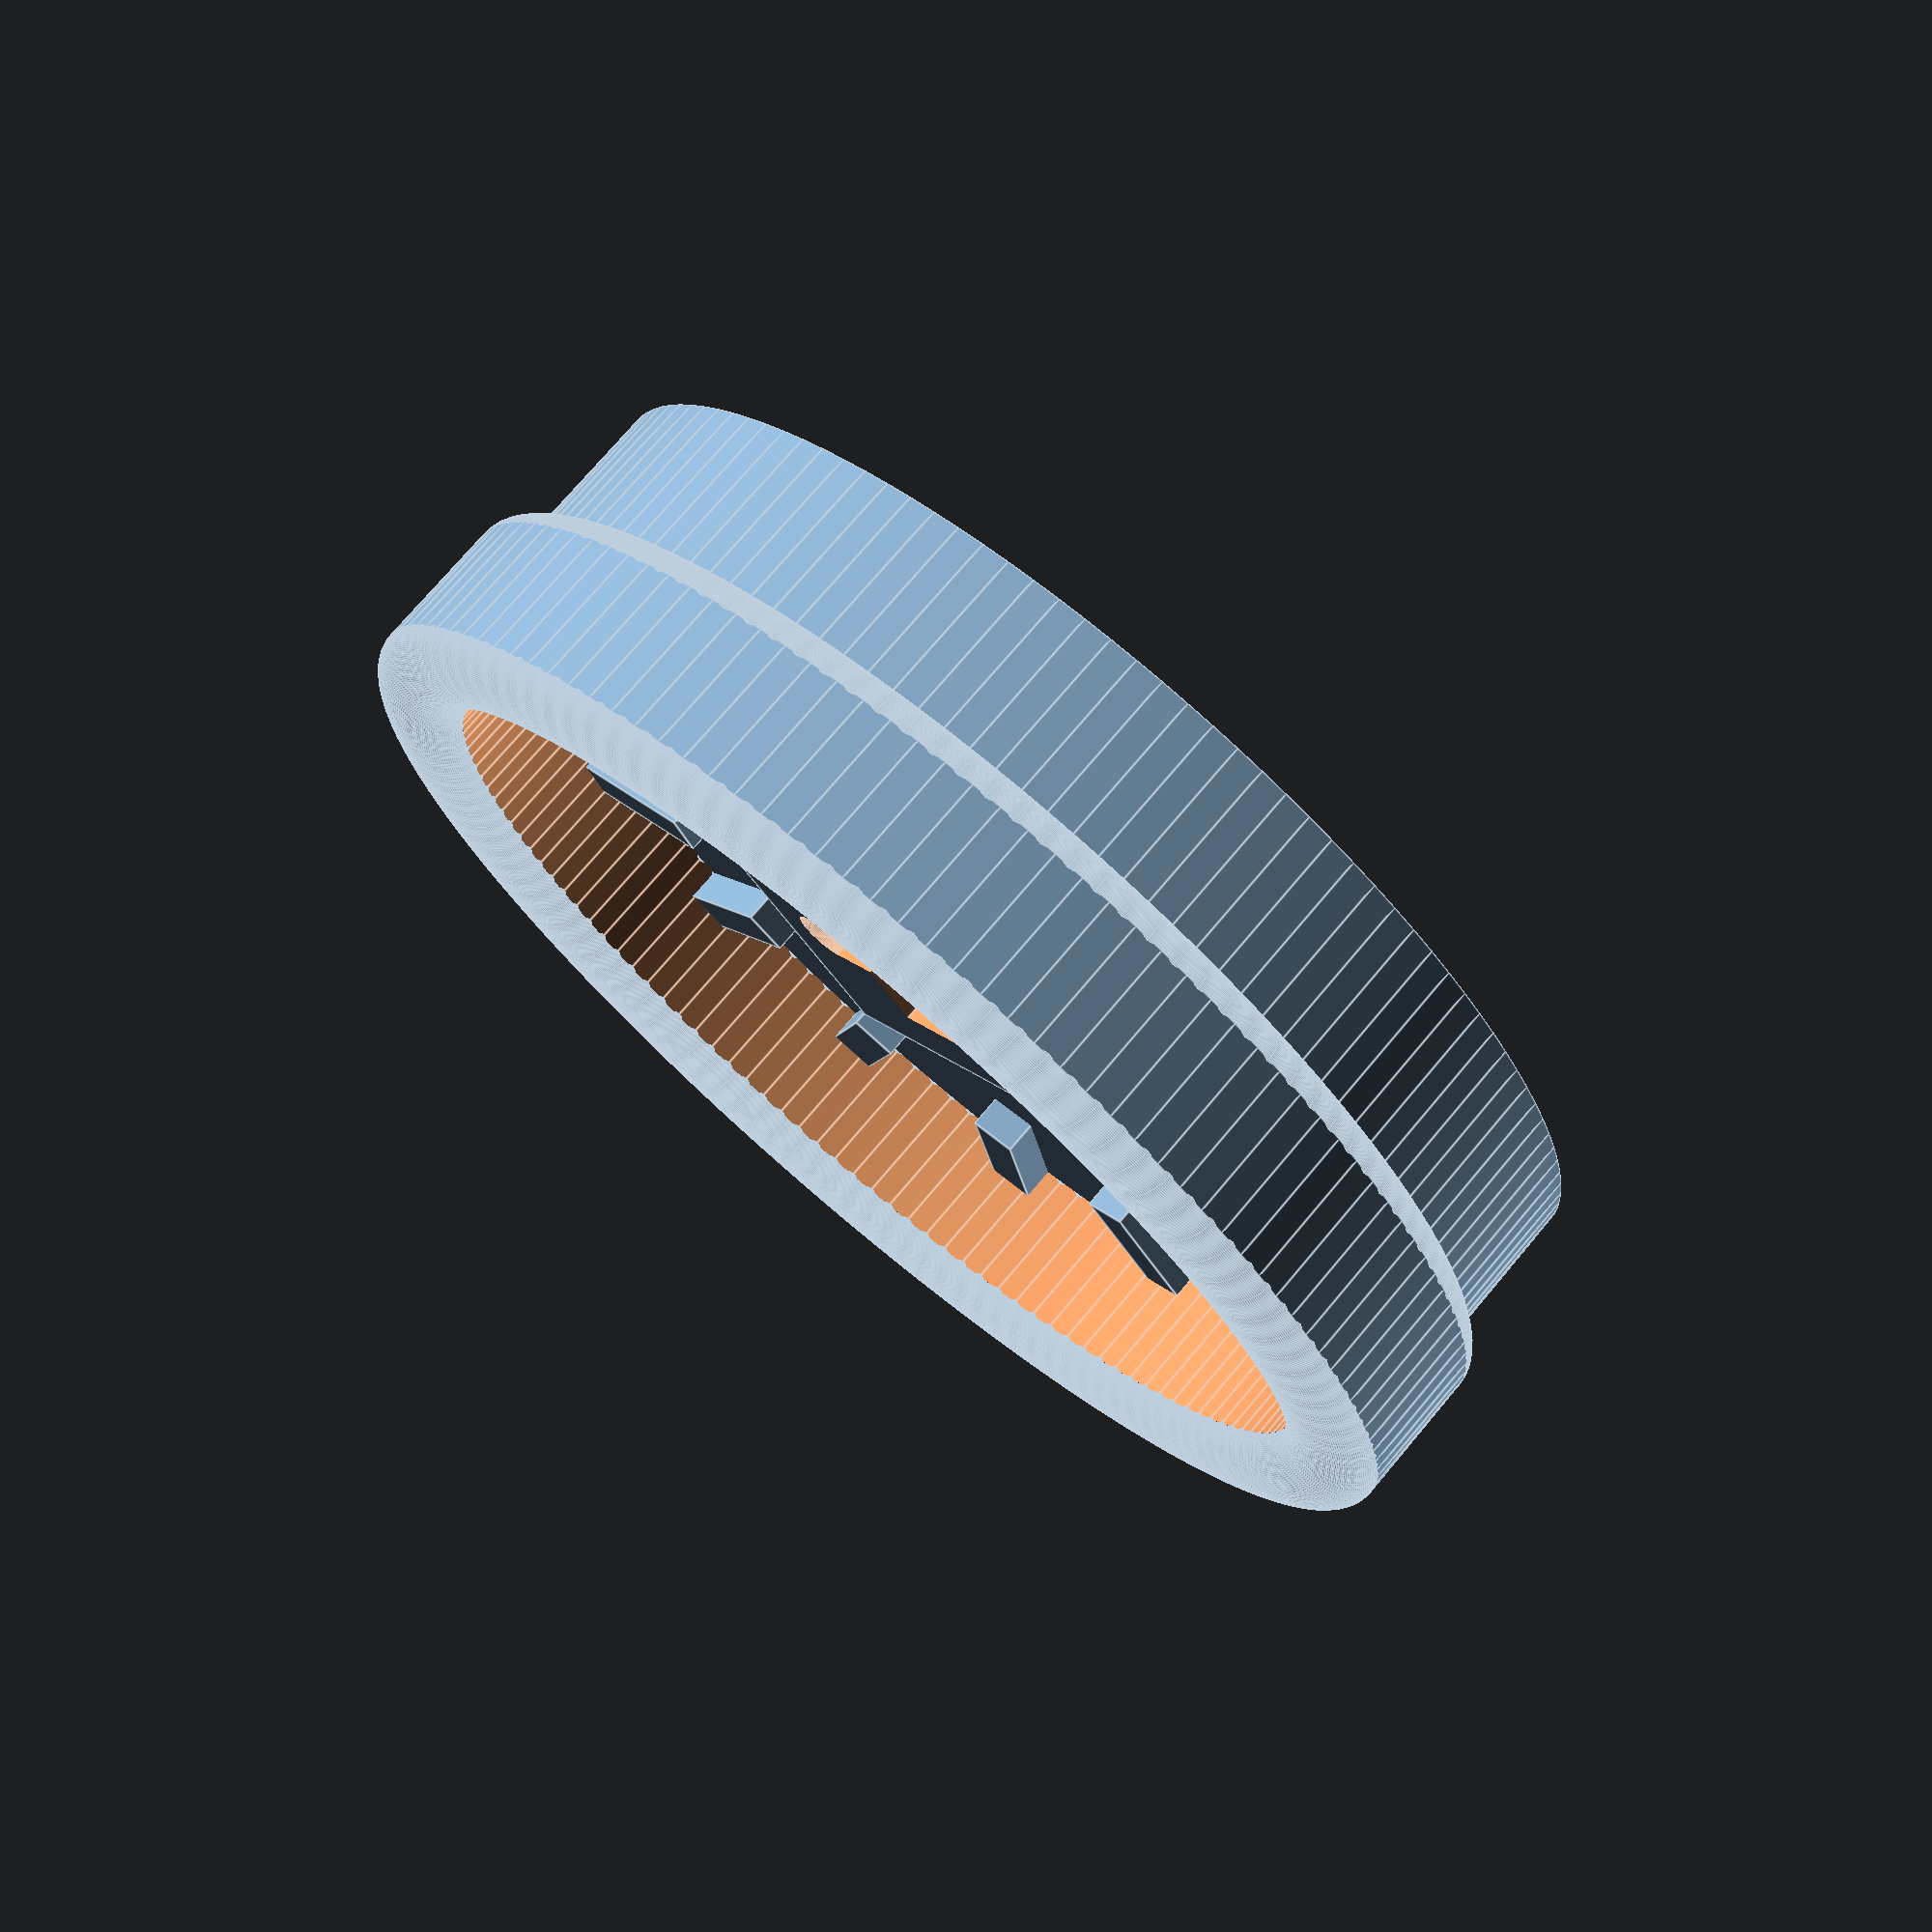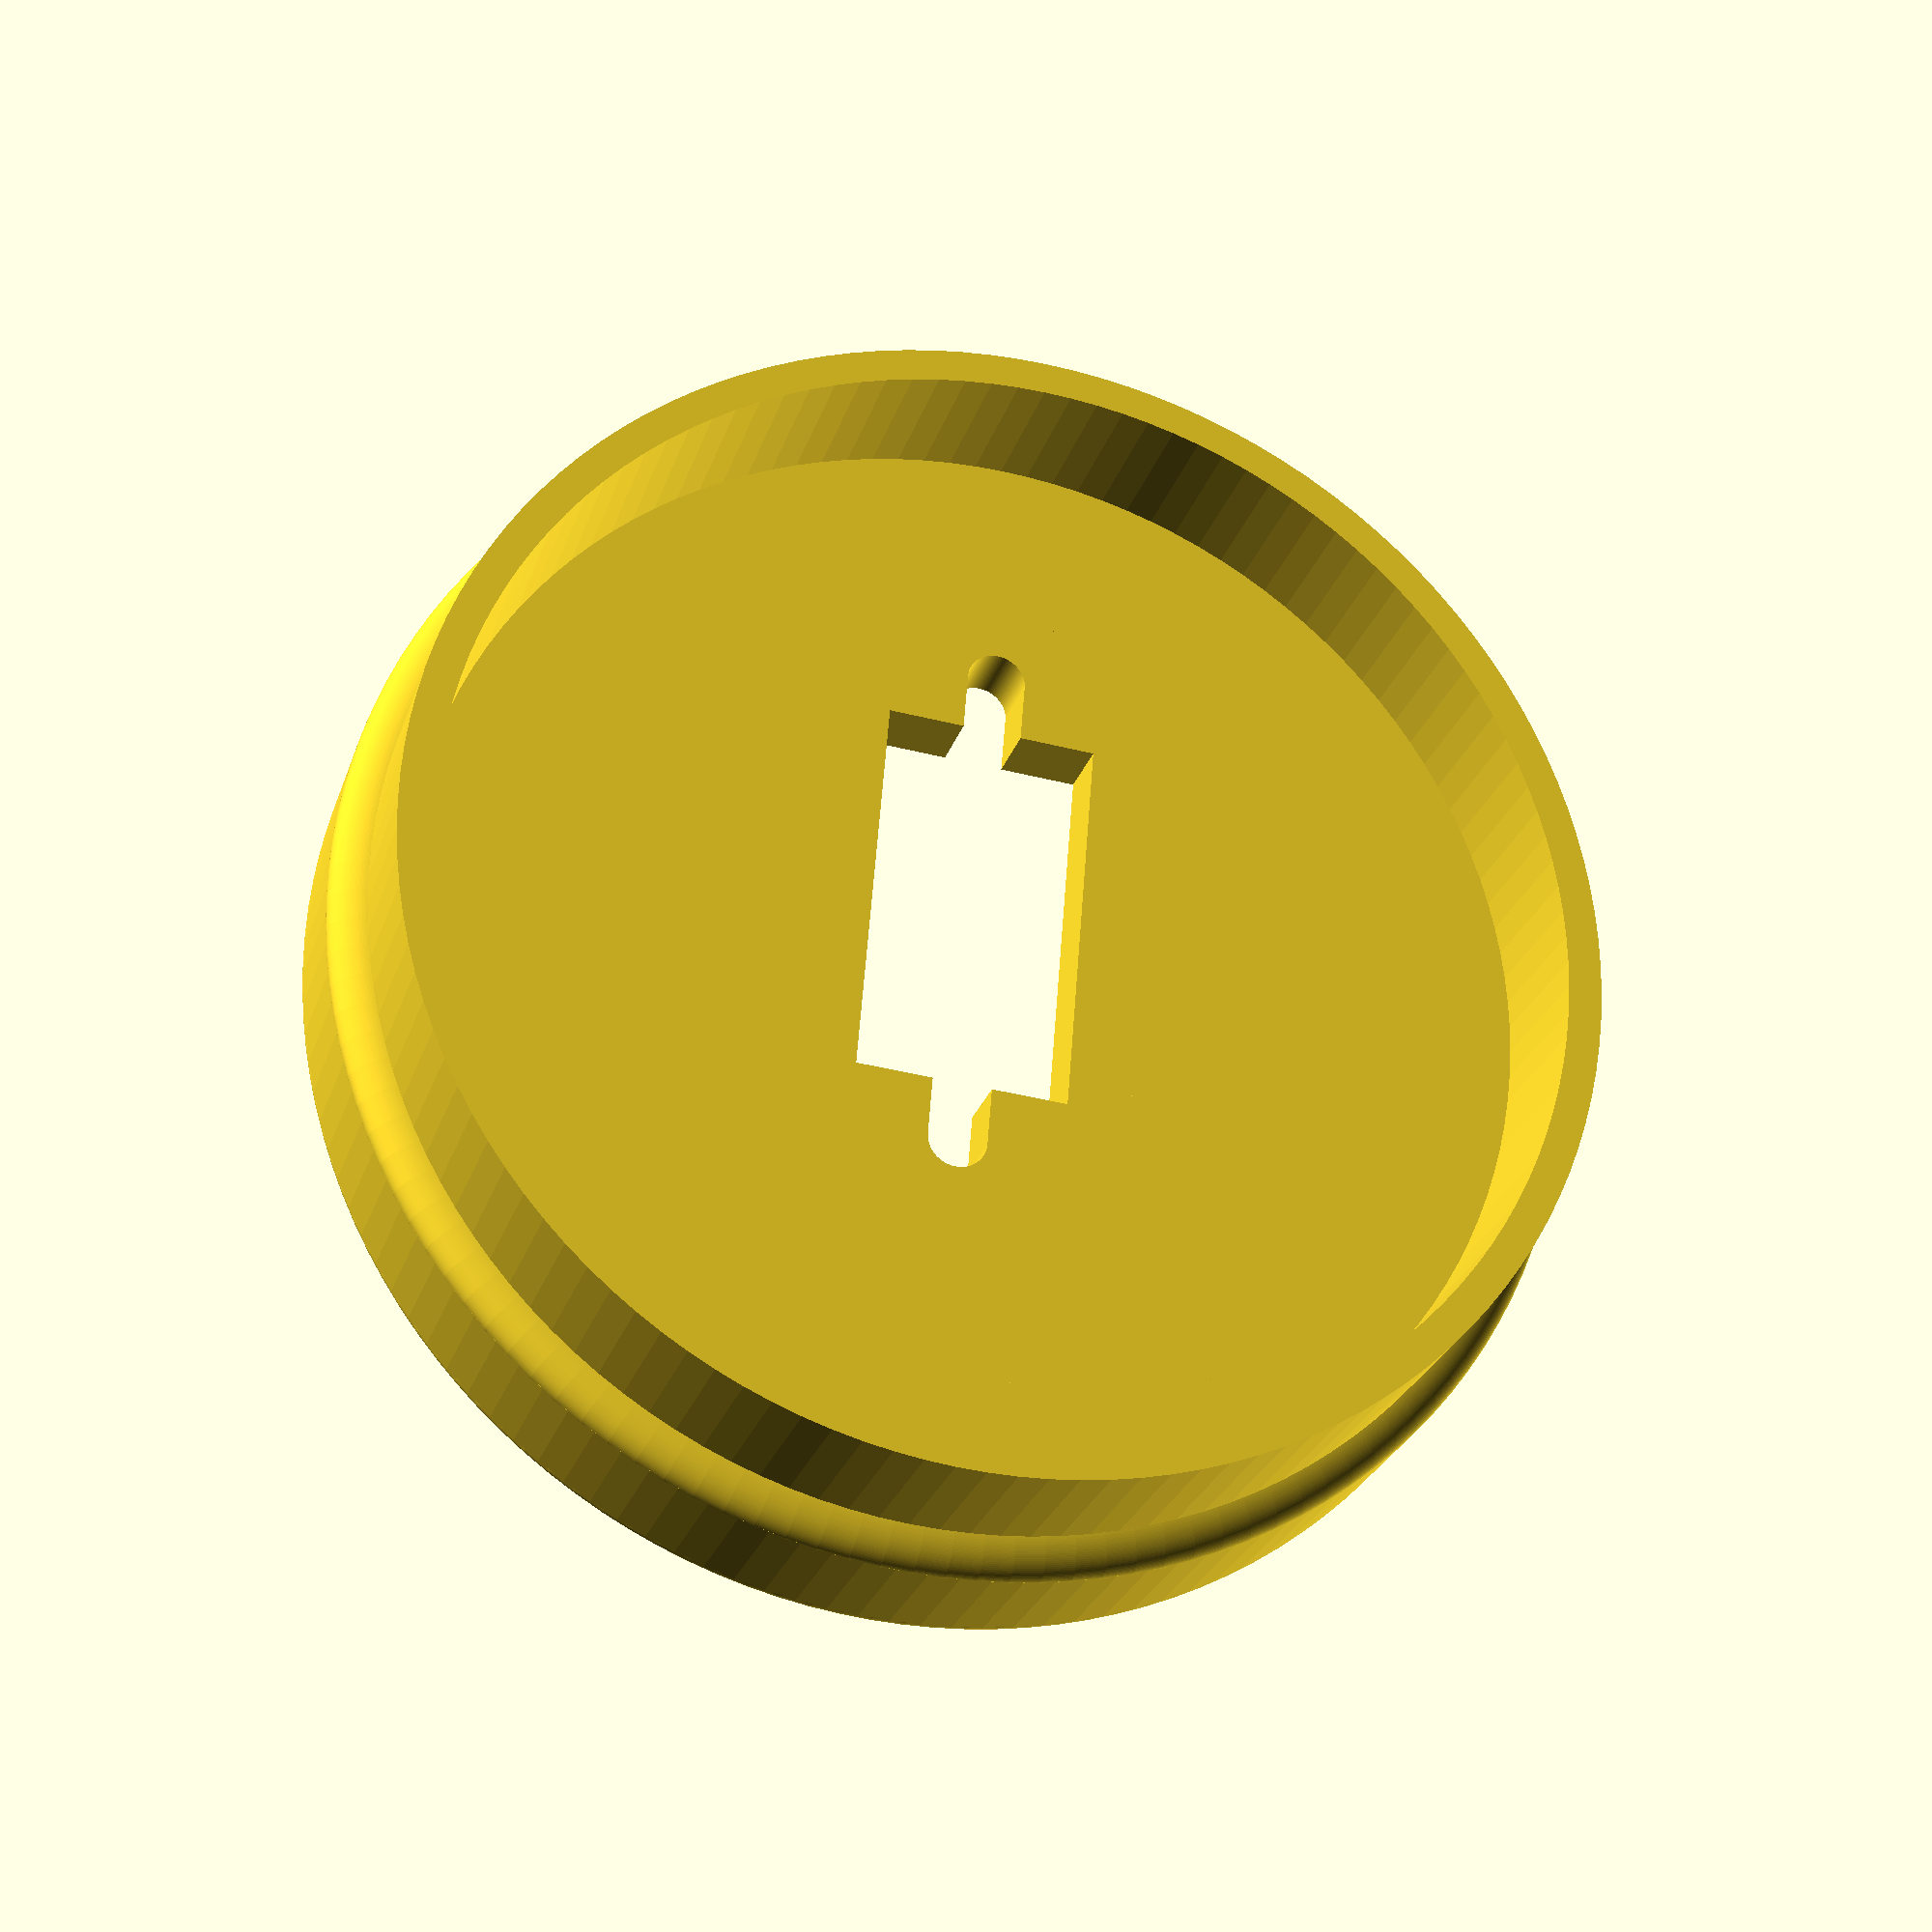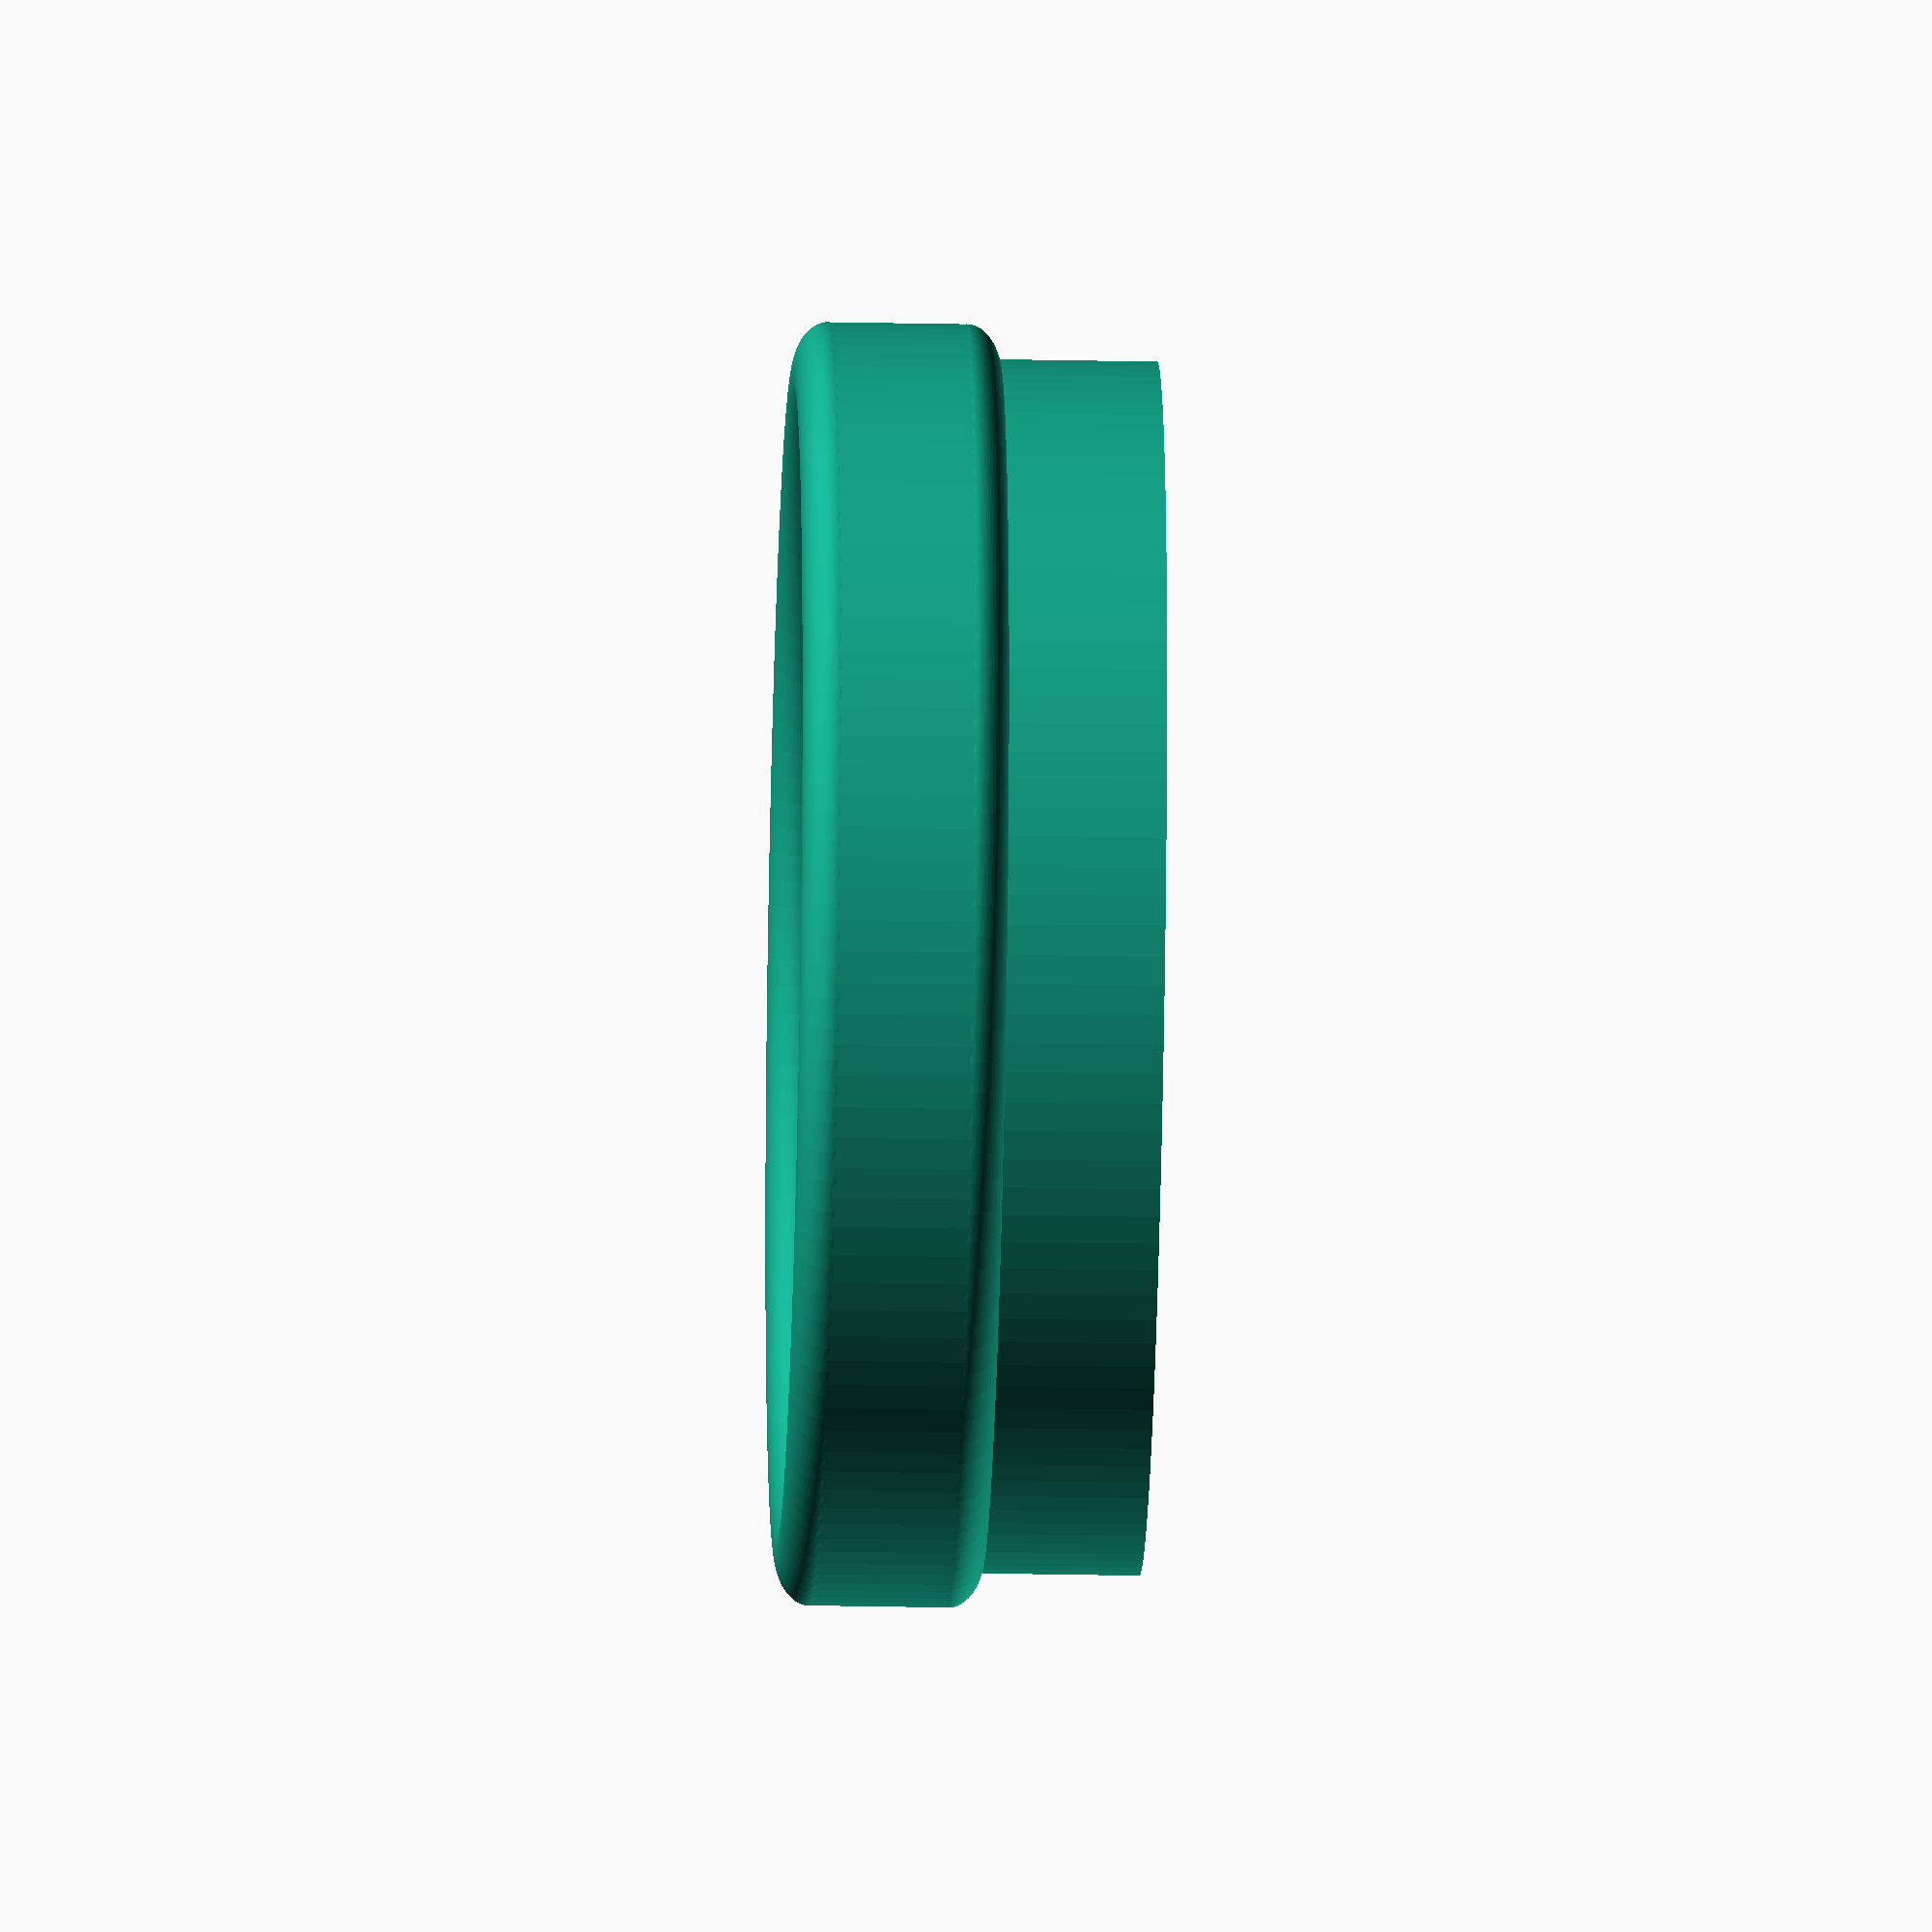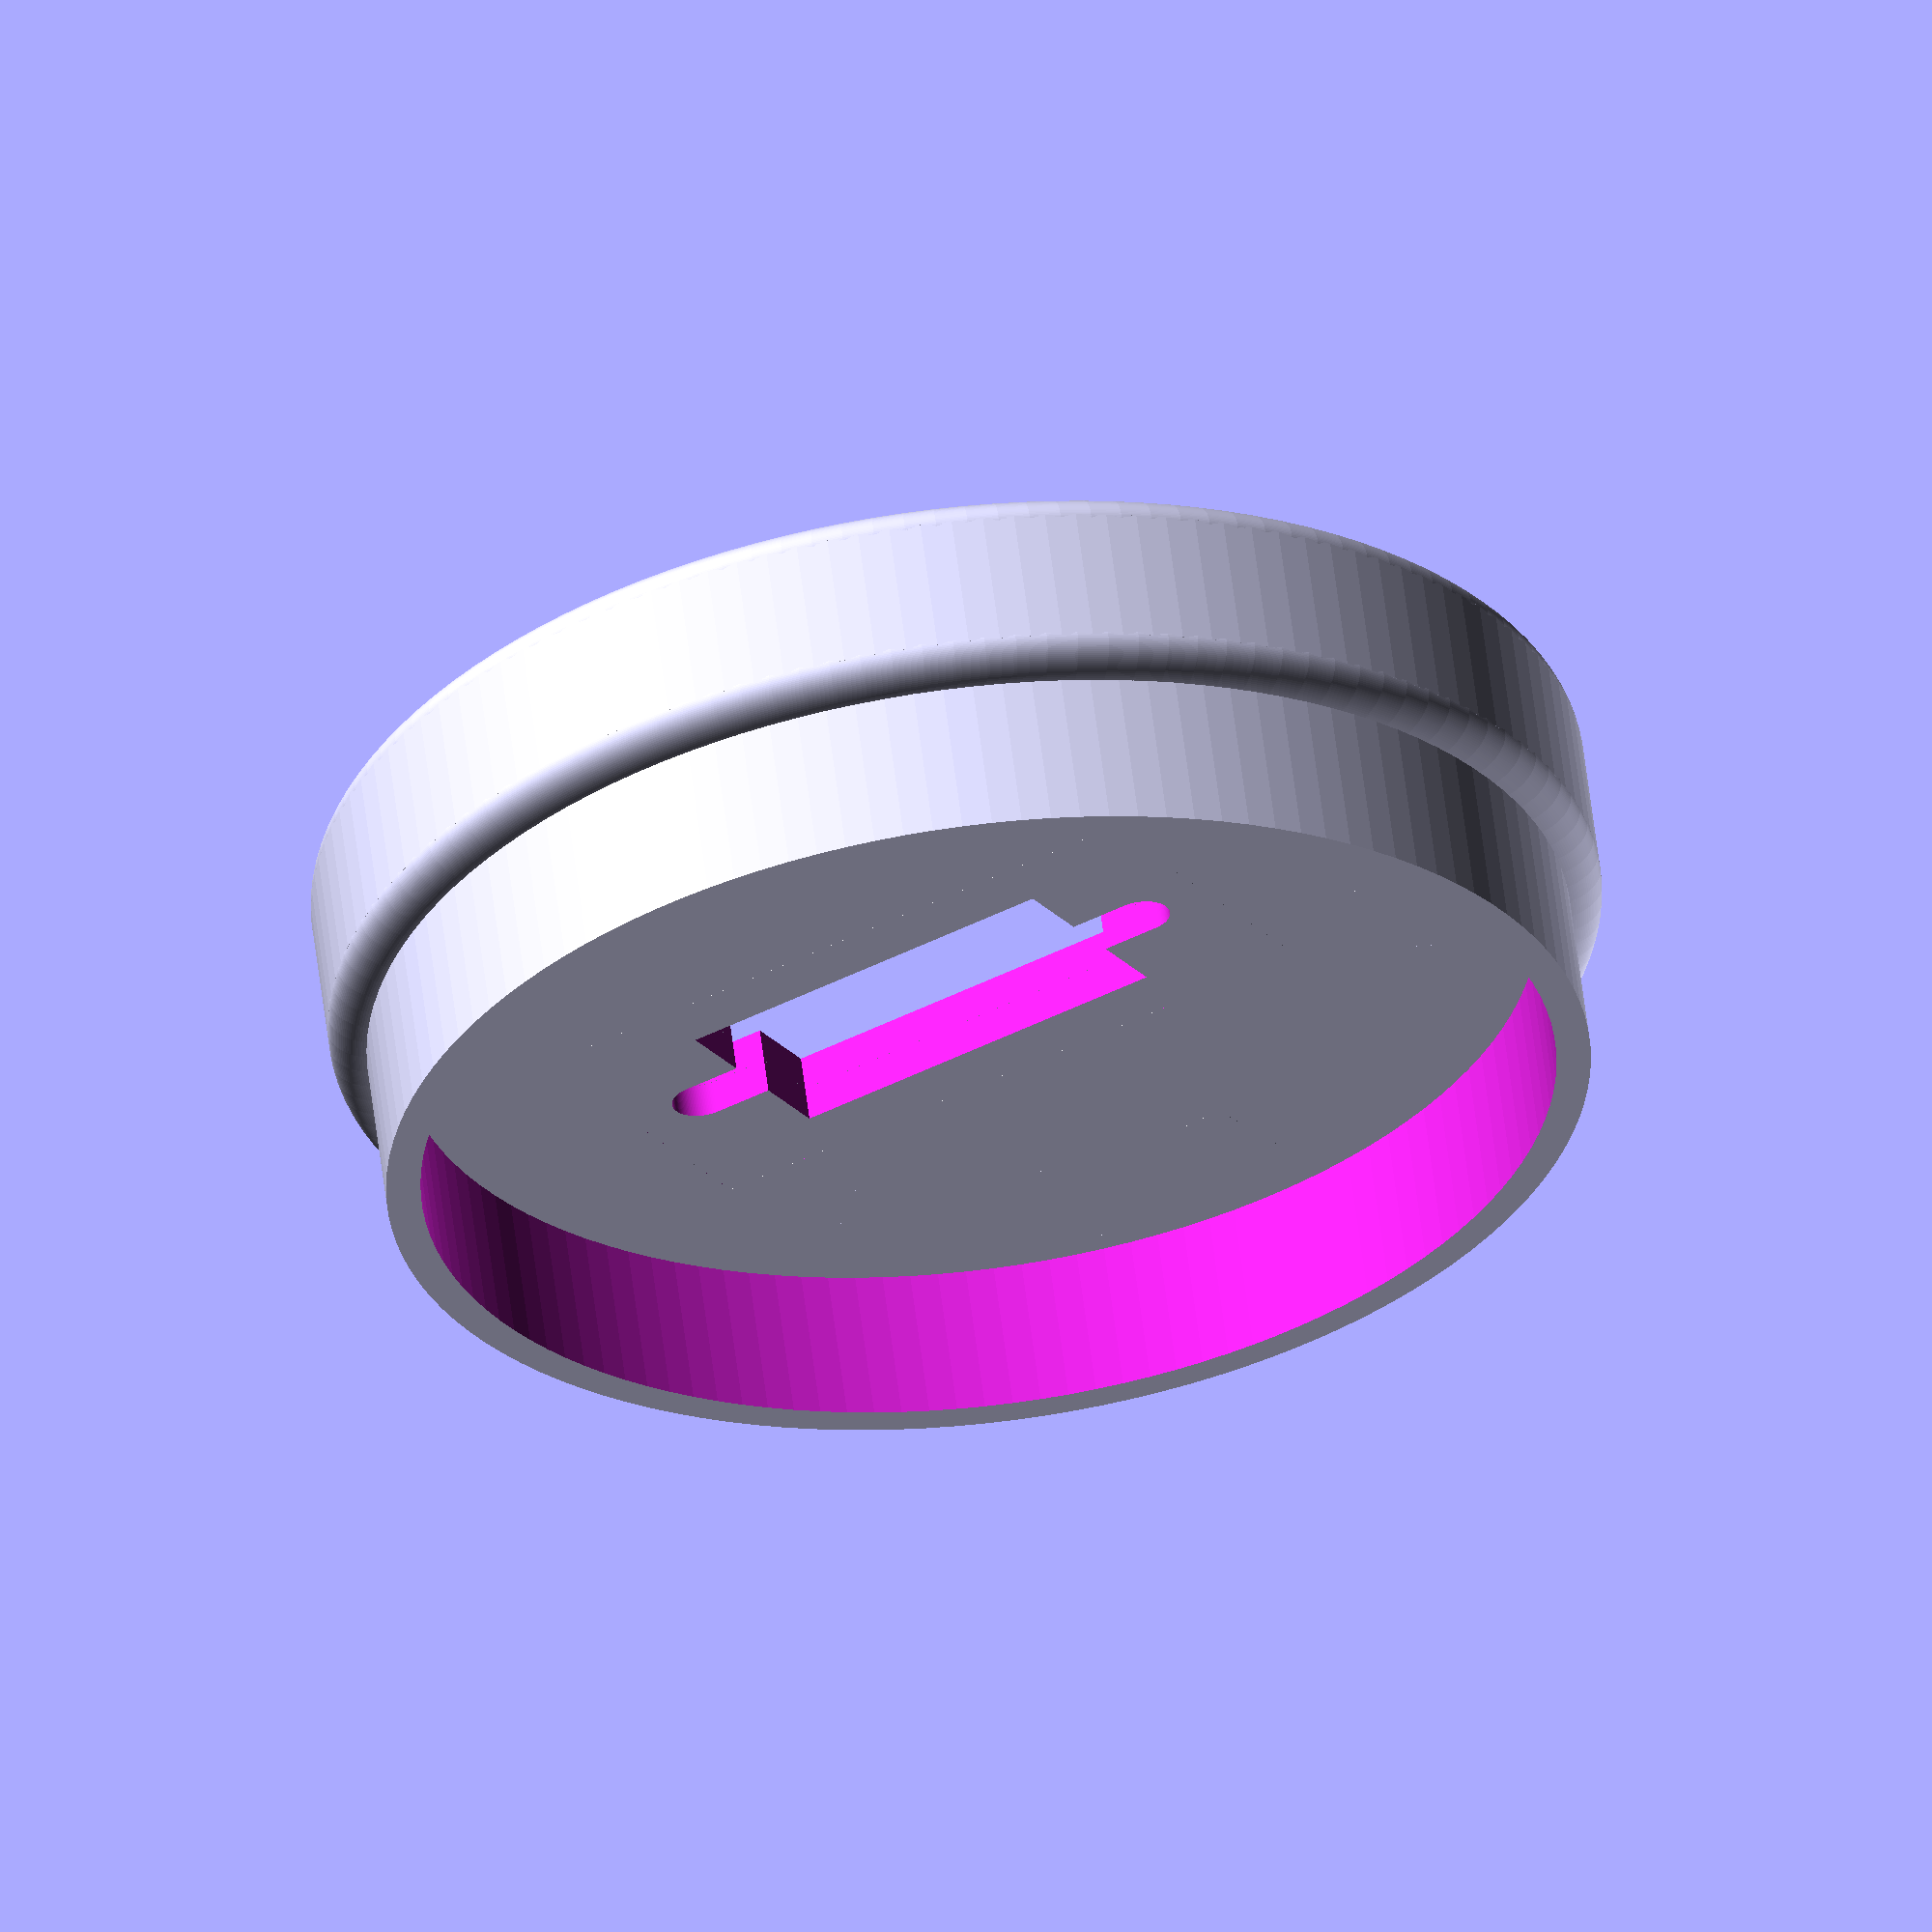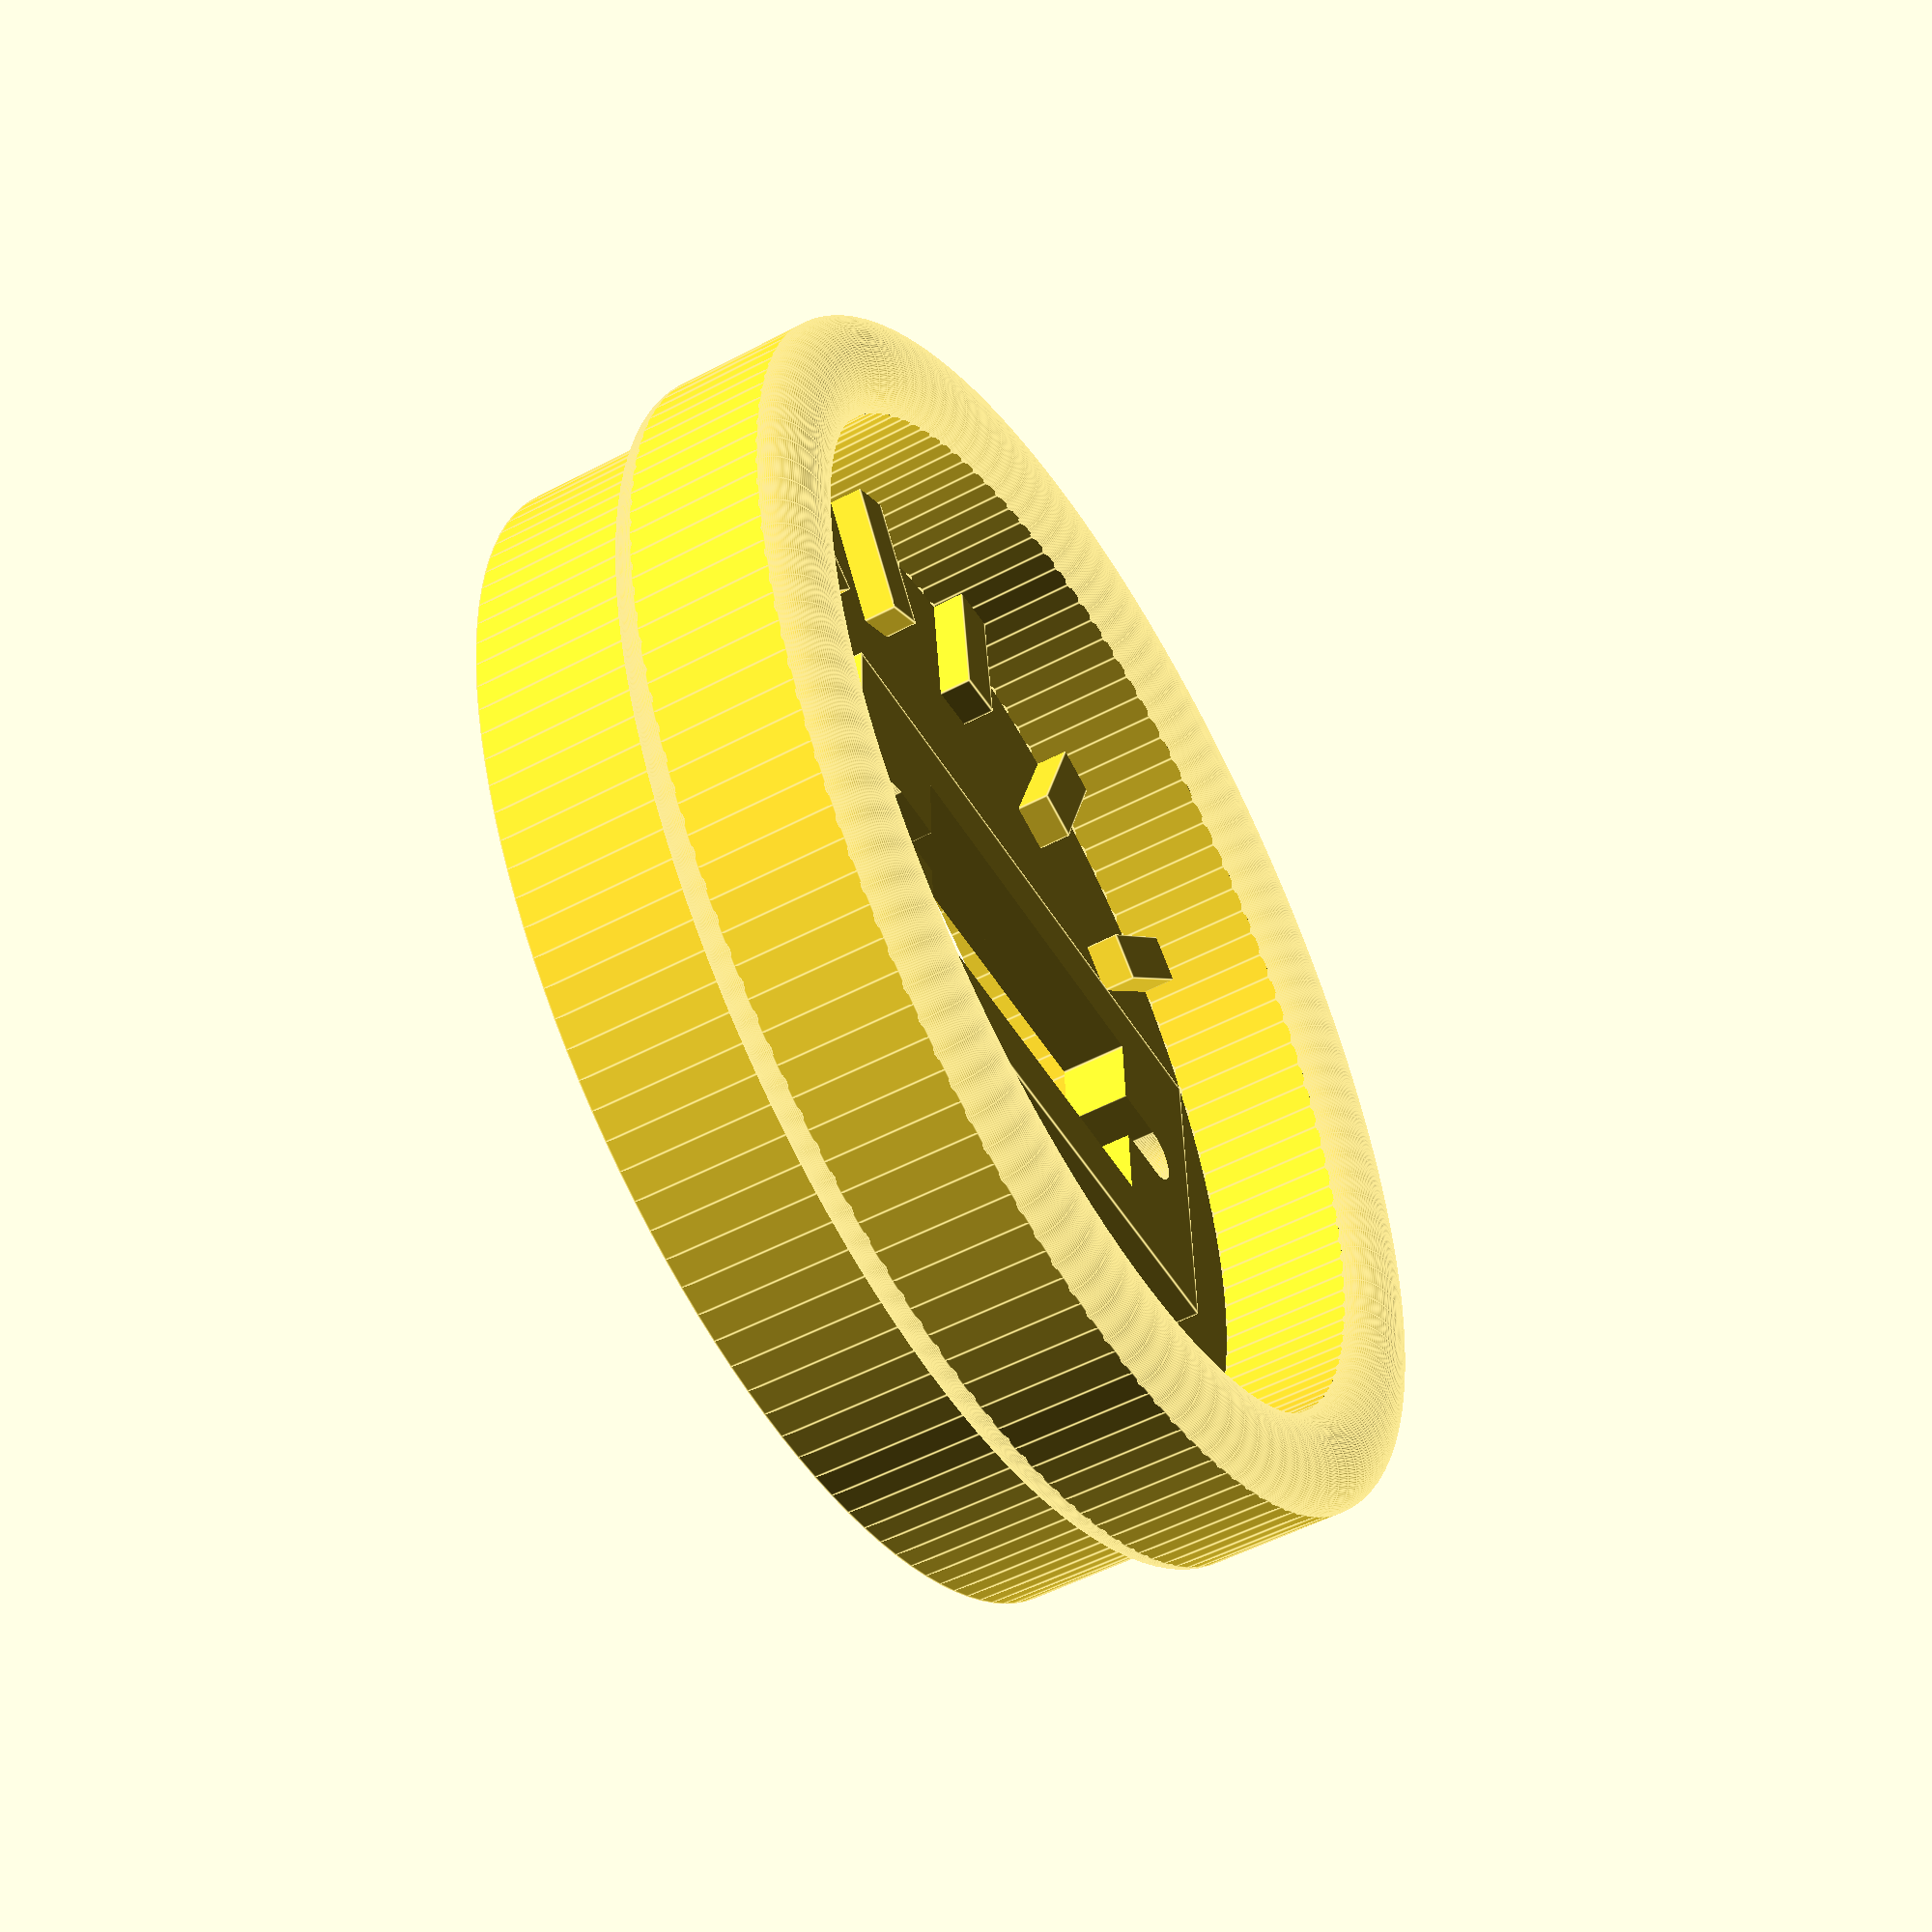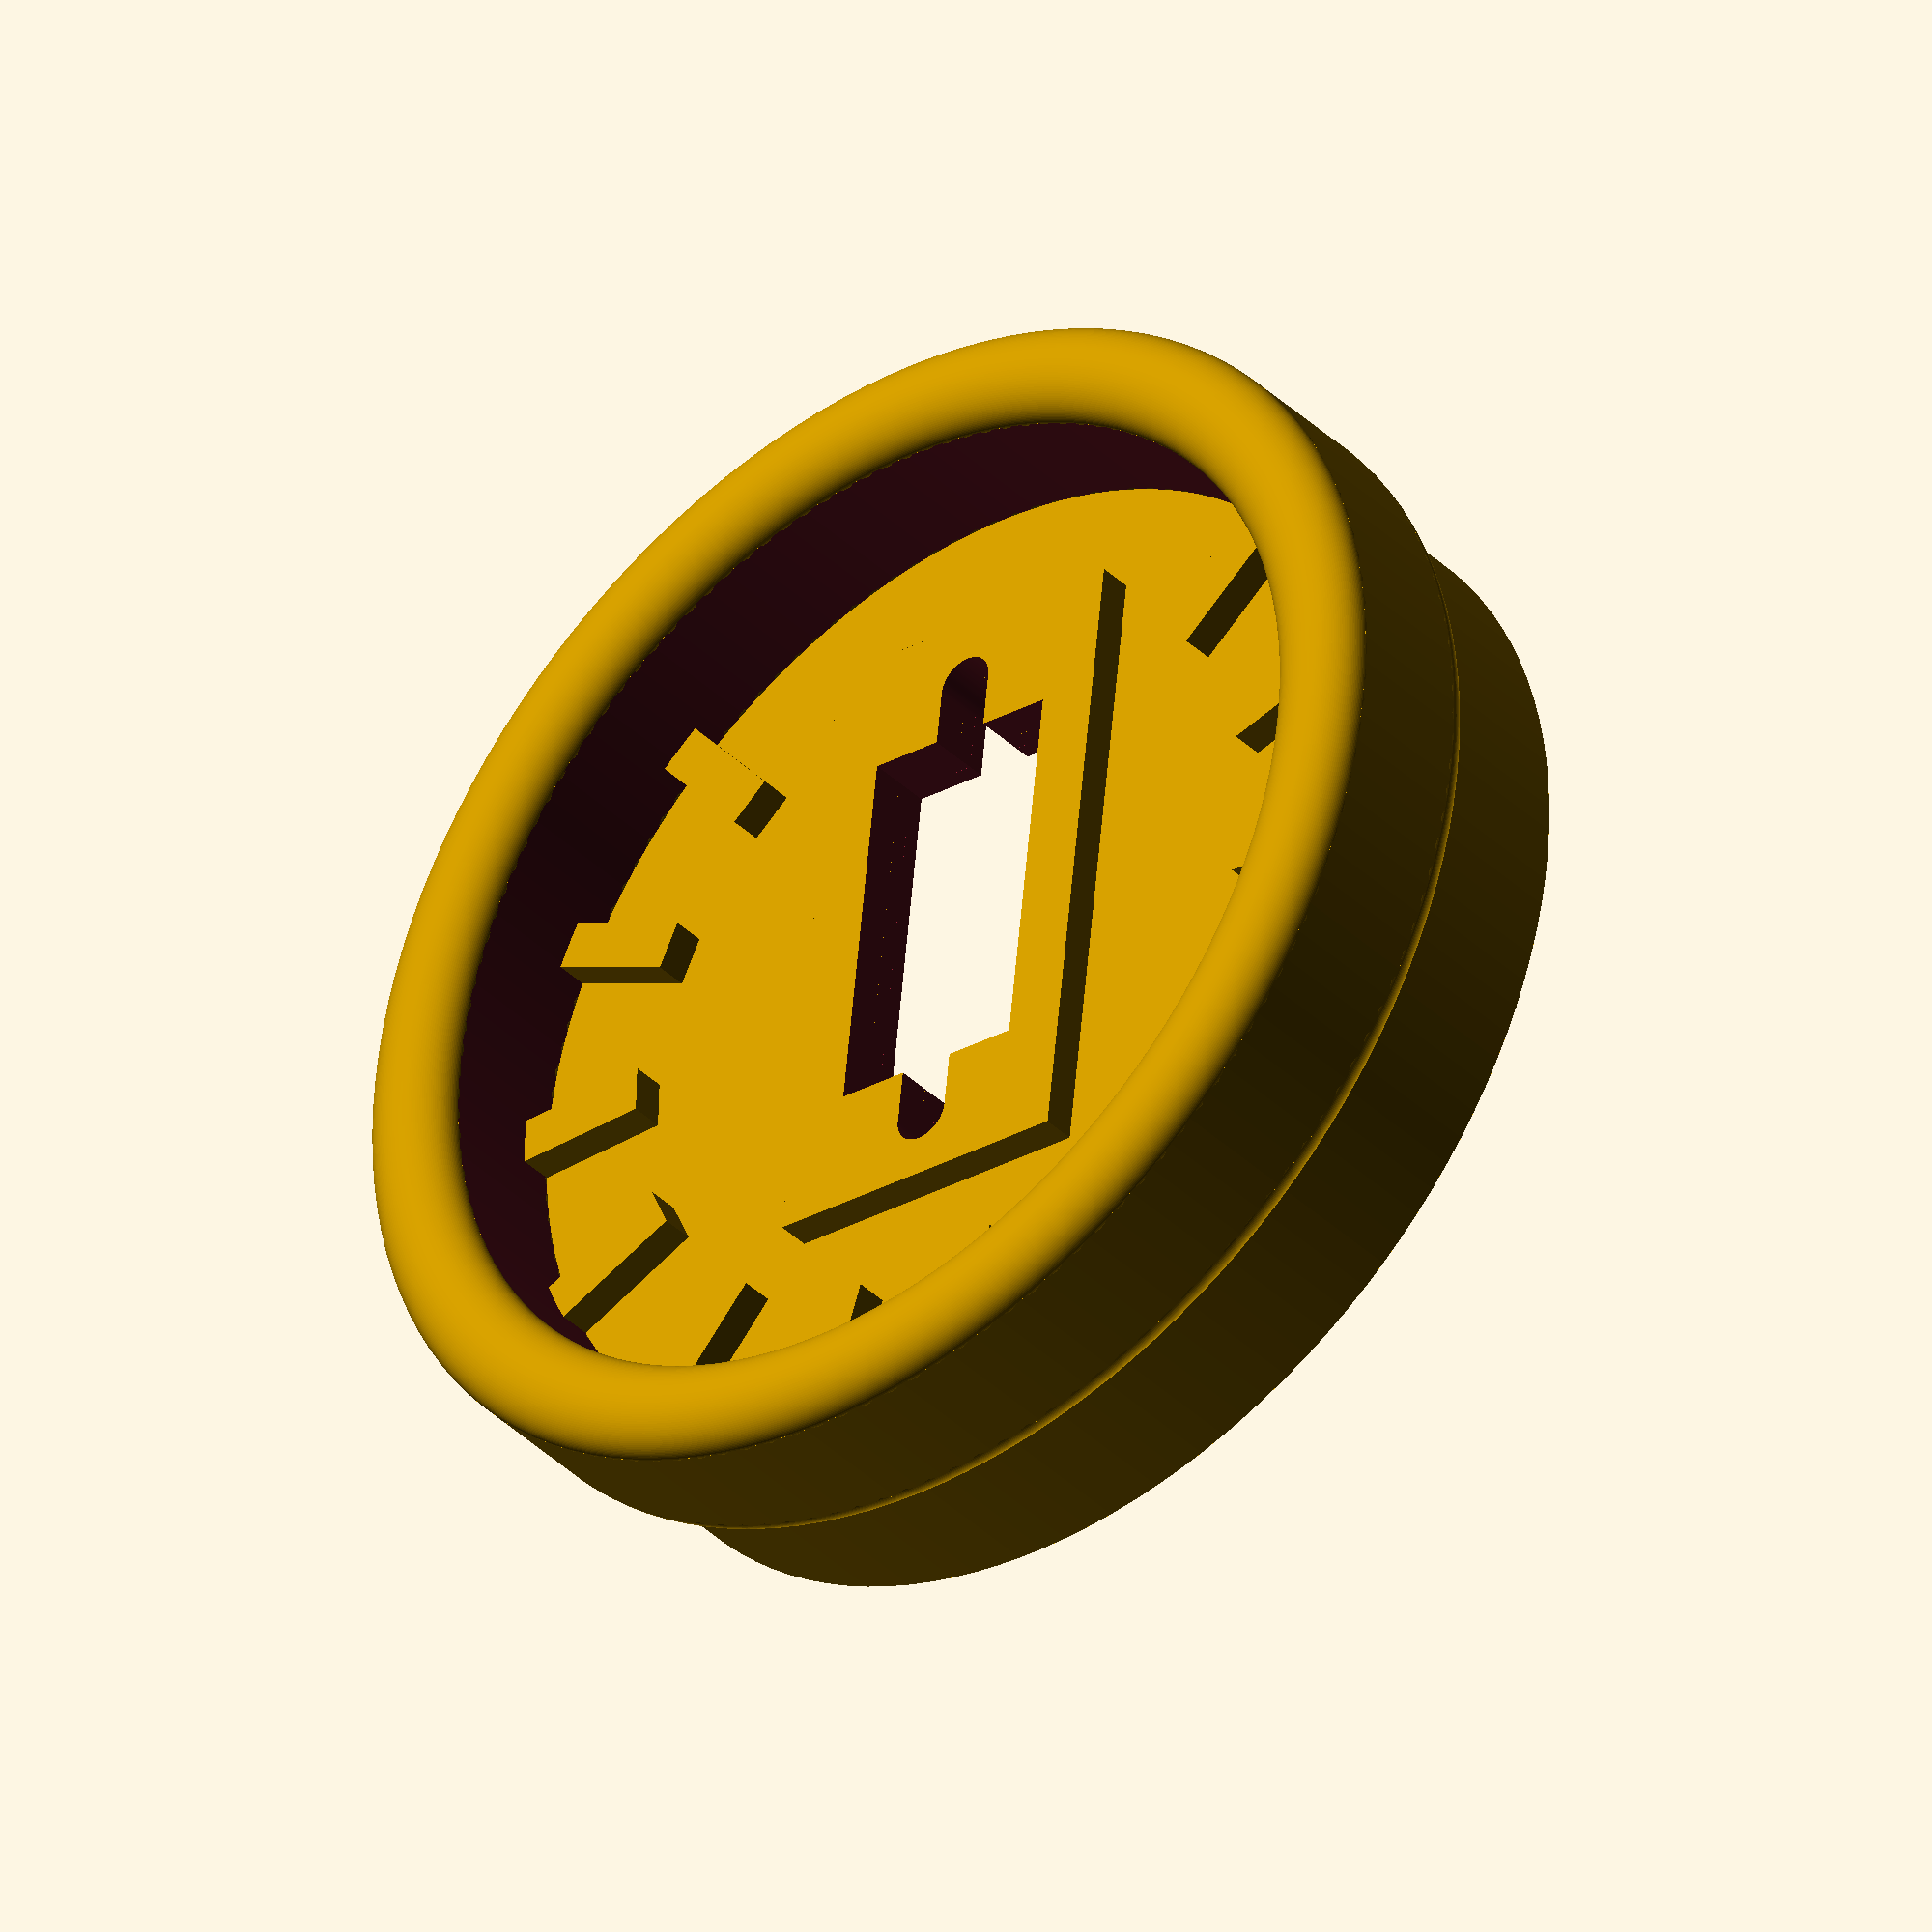
<openscad>
// Controller + Indicator to display measurements and receive inputs
// 
// by Les Hall
// started Wed Jul 11 2018
// 
// 
// todo list:
//      minkowski to round reticules
//      sink gear trough and servo mount
//      make arduino module
//      finish assembly module
// 



// parameters
selection = 0;  // selects what to draw on screen
    // 0 for assembly drawing
    // 1 for servo_mount
    // 2 for gauge plate
    // 3 for gauge housing.
gaugeNumber = 1;  // number of gauges in panel
$fn = 128;  // number of facets on round primitives
$vpd = 200;

// thickness of enclosure
thickness = 2.0;  // thickness of shape primitives
width = 4;  // width of shape boundaries
height = 8;  // height of shape boundaries
play = 0.25;  // extra room for fitting parts together

// hardware parameters
machineScrewHoleDiameter = 3.5;  // size of mounting holes

// servo drawing measurements
servoMoountingHoleSpacing = 30.0;  // distance between mounting holes
servoMoutingTabLength = 32.5;  // distance between outer edges of servo tabs
servoTatalHeight = 18.8;  // distance between top of axle and bottom of servo body
servoBodyLength = 22.6;  // distance between small sides of body
servoBodyWidth = 12;  // distance between long sides of body
servoBodyHeight = 21;  // distance between top and bottom of servo body
servoTabWidth = 11;  // distance between left and right side of servo tabs
servoBodyPlateSize = [servoBodyWidth, servoBodyLength, thickness];  // size of servo body plate

// gauge parameters
gaugeOutsideDiameter = 70;  // ooutside diameter of gauge
gaugeInsideDiameter = gaugeOutsideDiameter - 2*thickness;  // inside diameter of gauge
gaugeFrontPanelSpacing = 8;  // room in front for panel
gaugeHeight = 11 + gaugeFrontPanelSpacing;  // distance from front to back of gauge
gaugeAxleOffset = 16;  // offset from long end to axle of geared motor
gaugeThickness = thickness;  // thickness of gauges
assemblyScaleFactor = [1.25, 0.5, 1];  // scale of chassis connecting gauges  

// assembly parameters
gaugeSpacing = 4;  // spacing between gauges (not including diameter of gauge)



// instantiaton of thing
thing(selection);



// make the thing
module thing(sel) {
    if (sel == 0) {  // assembly diagram
        assembly();
    } else if (sel == 1) {  // one servo mount
        servo_mount();
    } else if (sel == 2) {  // one gauge
        gauge_panel();
    } else if (sel == 3) {  // one gauge
        gauge_housing();
    }
}



// make the full assembled thing
module assembly() {
    
    translate([0, 0, gaugeHeight - gaugeFrontPanelSpacing-thickness])
    gauge_panel();
    
    translate([0, 0, gaugeHeight])
    rotate([0, 180, 0])
    gauge_housing();
}



// make the gauge housing
module gauge_housing() {
    
    // tube for main shell
    gauge_enclosure(H = gaugeHeight, 
        OD = gaugeOutsideDiameter, 
        ID = gaugeInsideDiameter);
    
    // tube for internal shell
    gauge_enclosure(H = gaugeFrontPanelSpacing, 
        OD = gaugeOutsideDiameter, 
        ID = gaugeInsideDiameter - 2*gaugeThickness);
    
    // tube for external shell
    gauge_enclosure(H = gaugeFrontPanelSpacing, 
        OD = gaugeOutsideDiameter + 2*gaugeThickness, 
        ID = gaugeInsideDiameter);
    
    // and round rim detail on top of shells
    for(side = [0:1]) {
        translate([0, 0, side*gaugeFrontPanelSpacing])
        rotate_extrude()
        translate([gaugeOutsideDiameter/2 - thickness/2, 0, 0])
        scale([1.5, 1])
        circle(thickness);
    }
}



// make a cylindrical gauge from wervo mount, complete with edge rounds and other features
module gauge_panel() {
    
        
    // raise panel above z=0 plane
    translate([0, 0, servoBodyPlateSize[2]/2])
    
    // front panel of gauge
    difference() {
        
        // front panel flat cylinder
        rotate(180/$fn)
        cylinder(h = gaugeThickness, d = gaugeInsideDiameter, center = true);
        
        // make hole for servo mount
        translate([0, -(servoBodyLength - gaugeAxleOffset)/2, 0])
        cube(servoBodyPlateSize + [2*width, 2*height, 1], center = true);
    }
    
    // add servo mount
    translate([0, -(servoBodyLength - gaugeAxleOffset)/2, 0])
    scale([1, 1, 2])
    servo_mount();
    
    // add tic marks from 0 to 11
    // because this one goes to eleven
    for (rot = [0:11]) {
        
        // make the tic marks
        rotate(225-rot*(360-90)/11)
        translate([gaugeInsideDiameter/2 - 3*thickness, 0, 0])
        scale([1.5, 0.5, 1.0])
        rotate(45)
        cylinder(h = 2*thickness, d = gaugeInsideDiameter/8, $fn = 4);
    }
}



// make a panel to hold one servo
module servo_mount() {
    
    // raise panel above z=0 plane
    translate([0, 0, servoBodyPlateSize[2]/2])
    
    // servo mount rectangle with drill holes
    difference() {
        
        // outside of servo mount rectangle
        cube(servoBodyPlateSize + [2*width, 2*height, 0], 
            center = true);
        
        // inside of servo mount rectangle
        translate([0, 0, -1])
        cube(servoBodyPlateSize + [2*play, 2*play, 3], 
            center = true);
        
        // machine screw hardware mounting holes
        for (side = [-1:2:1]) {
            translate([0, servoMoountingHoleSpacing/2*side, 0]) {
                
                // the holes
                cylinder(h = thickness+1, d = machineScrewHoleDiameter, 
                    center = true);
                
                // the gaps
                translate([0, -machineScrewHoleDiameter/2*side, 0])
                cube([machineScrewHoleDiameter, machineScrewHoleDiameter, thickness+1], 
                    center = true);
            }
        }
    }
}



// tube shape
module gauge_enclosure(H = 20, OD = 70, ID = 60) {
    
    // local parameters
    thickness = OD - ID;  // calculate thickness
    
    // rotate half of one facet to flatten top and bottom
    rotate(180/$fn)

    union() {
        
        // make the outer ring
        difference() {
            
            // outside diameter of shape
            cylinder(h = H, d = OD);
            
            // inside diameter of shape
            translate([0, 0, -1])
            cylinder(h = H + 2, d = ID);
        }

    }
}



</openscad>
<views>
elev=105.8 azim=50.6 roll=139.9 proj=p view=edges
elev=26.4 azim=175.5 roll=163.8 proj=p view=wireframe
elev=27.8 azim=199.6 roll=88.2 proj=o view=wireframe
elev=119.6 azim=122.0 roll=7.1 proj=o view=wireframe
elev=232.3 azim=87.7 roll=240.2 proj=p view=edges
elev=38.2 azim=186.3 roll=39.7 proj=o view=solid
</views>
